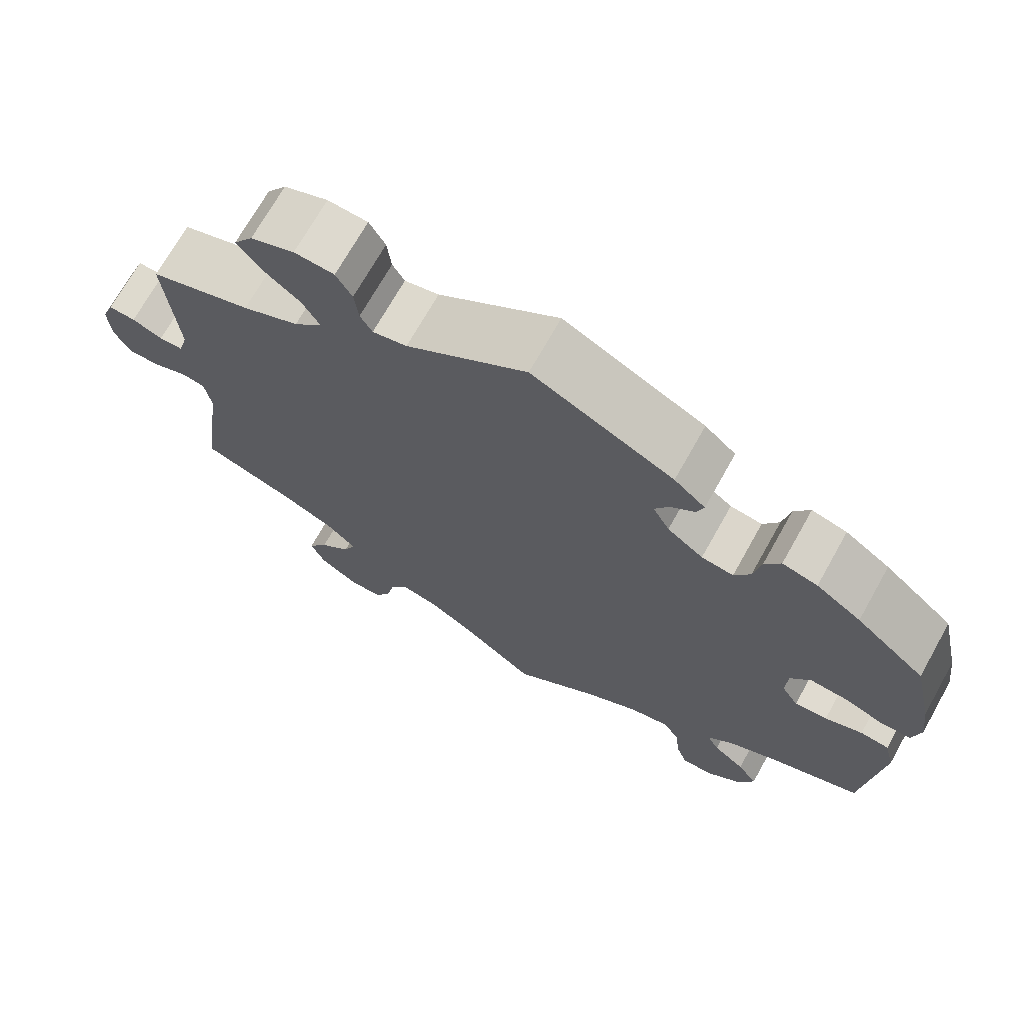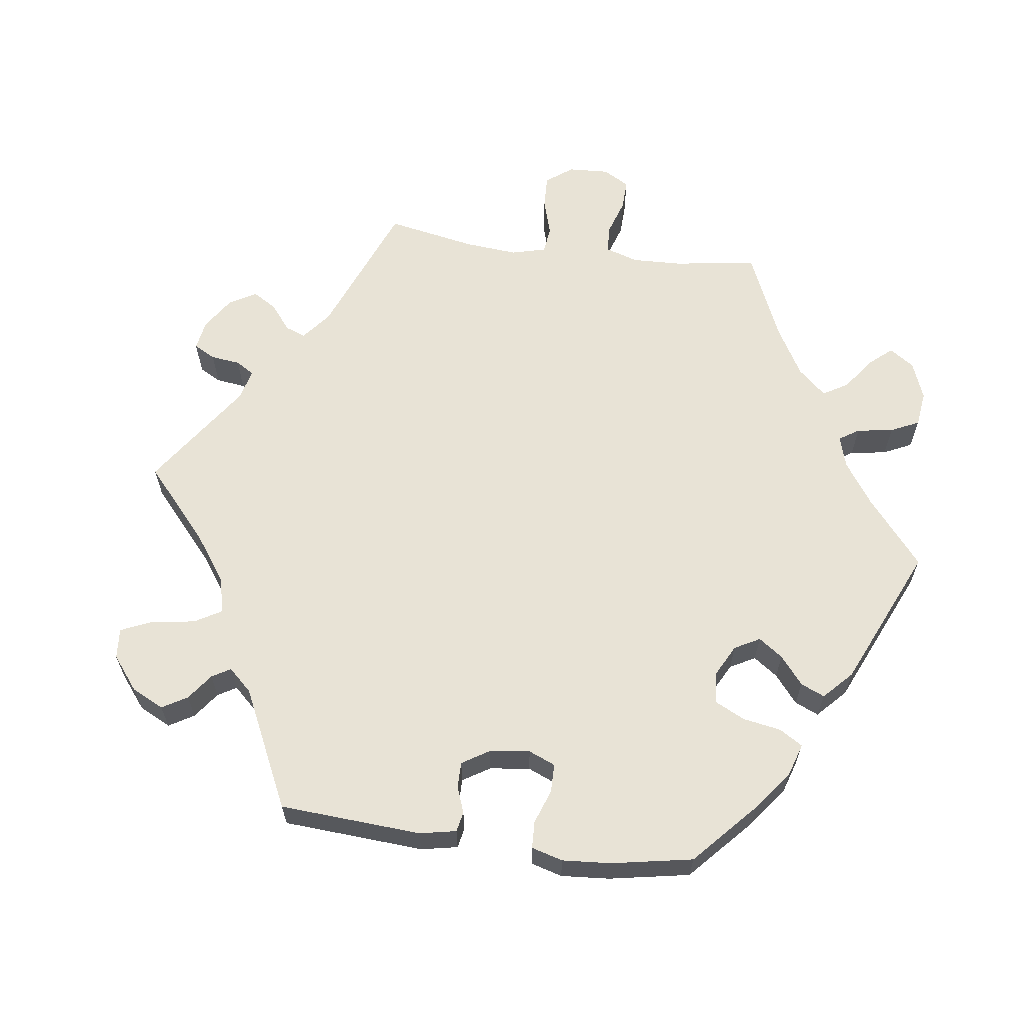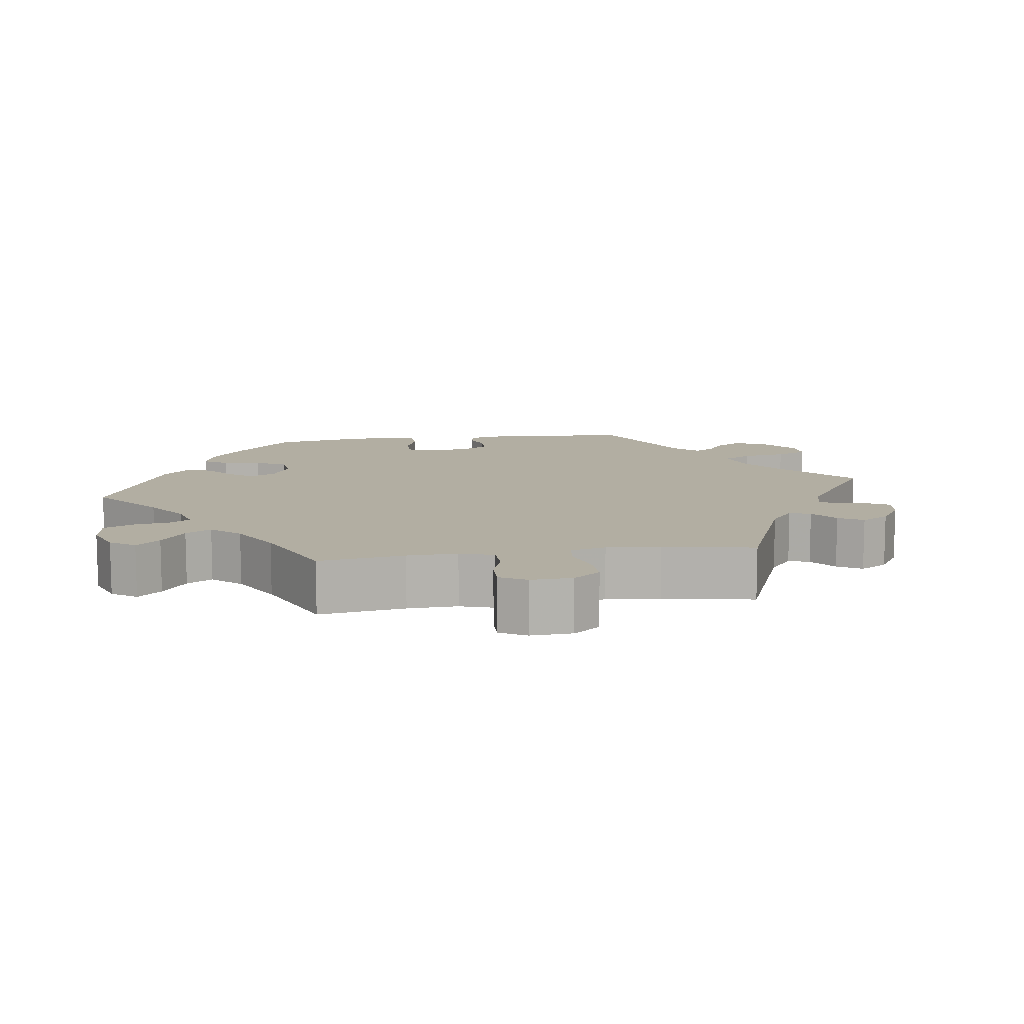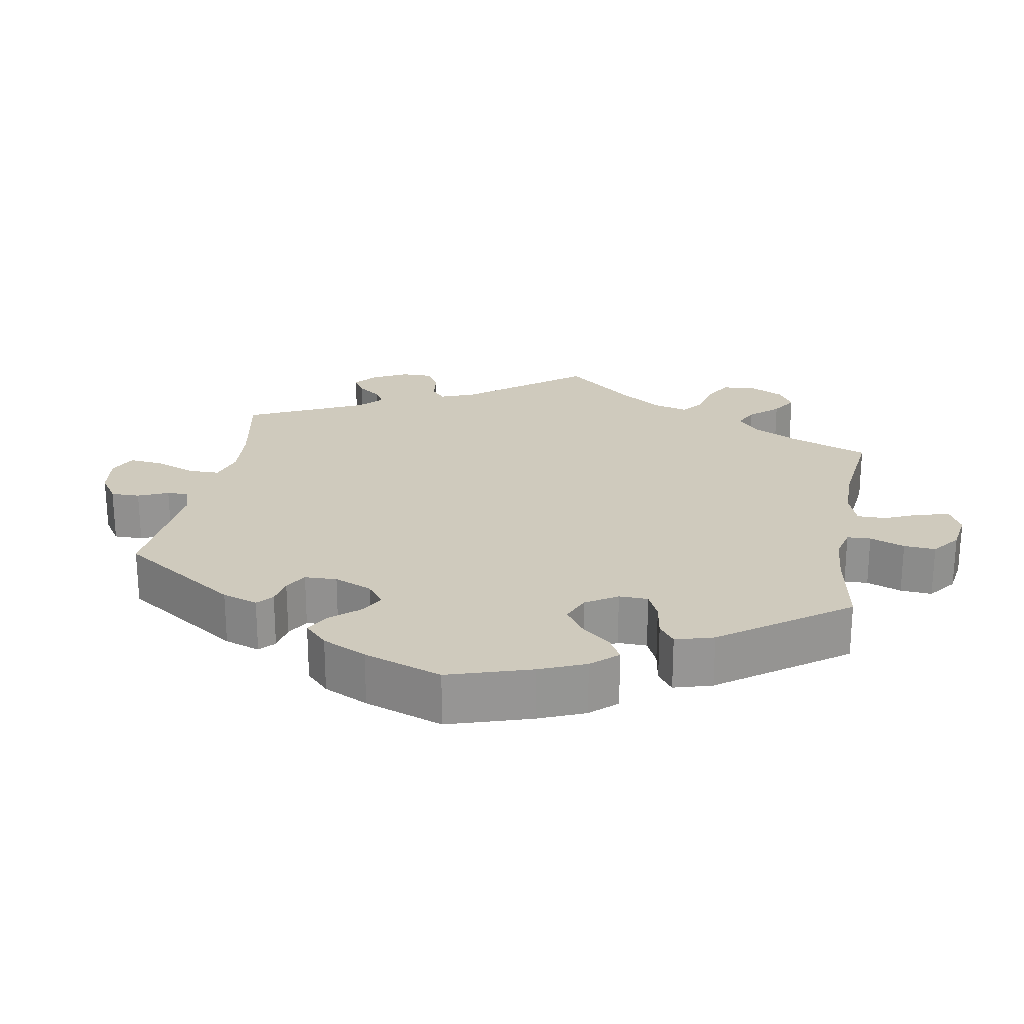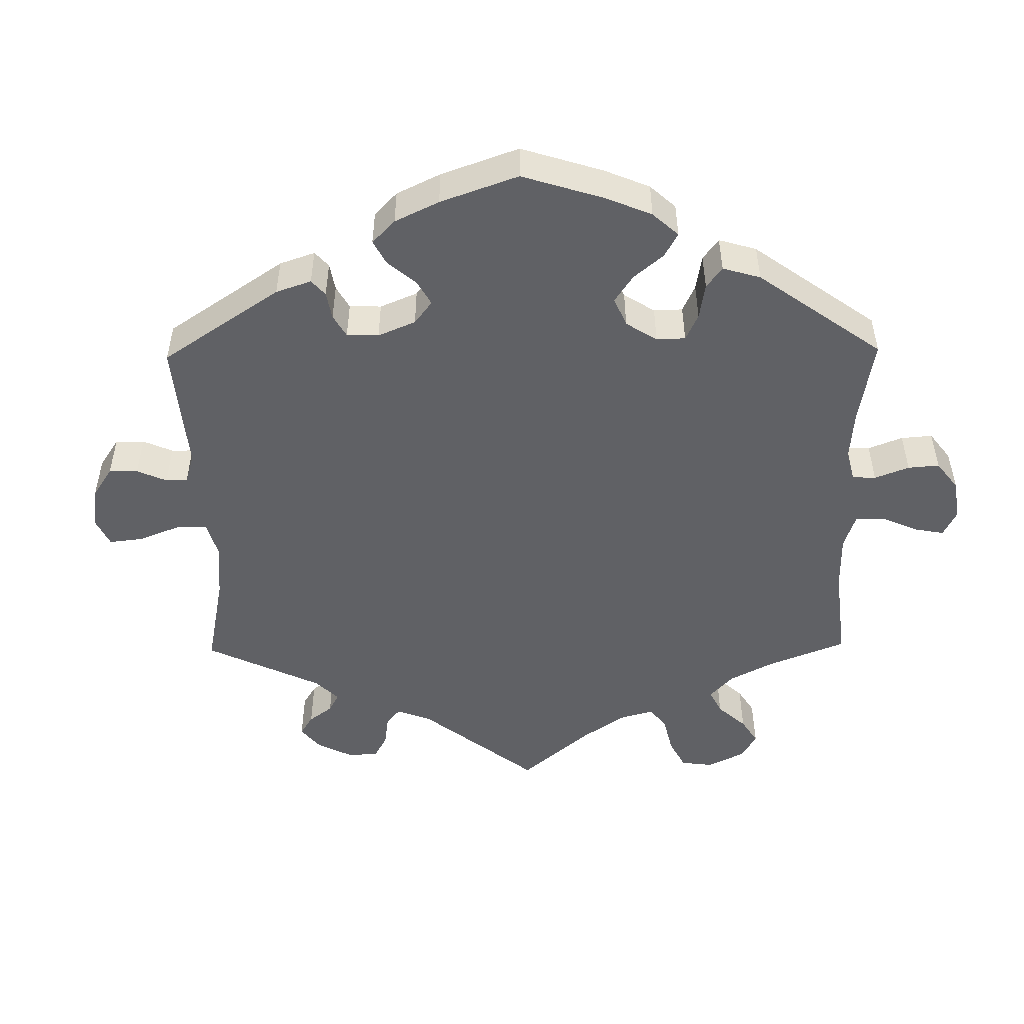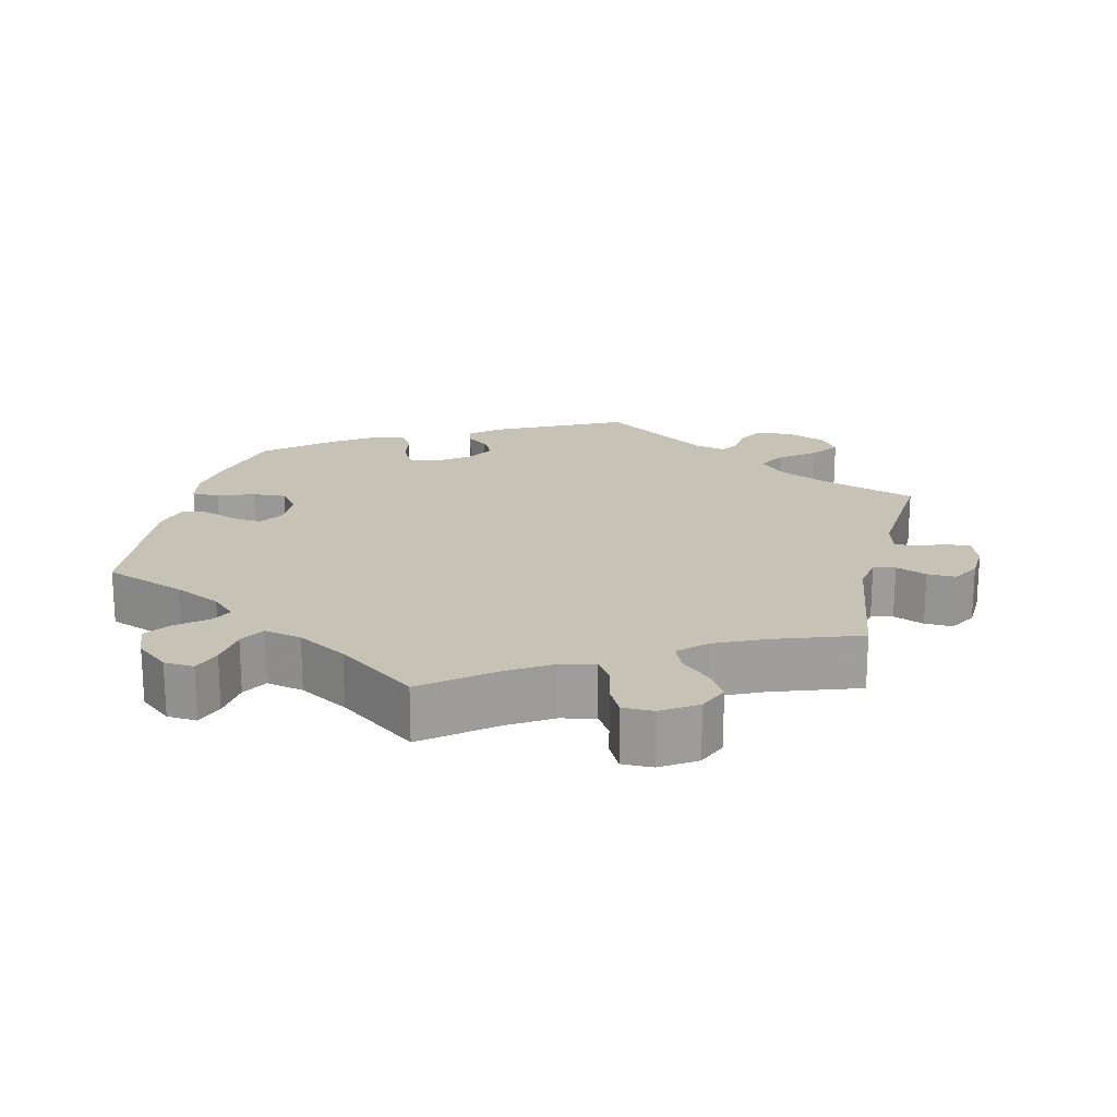
<metadata>
{"format":"obj","ext":"obj","renderer":"f3d","projection":"perspective","resolution":1024,"background":"white","views":[{"elev":70.7,"azim":29.3,"up":"+Z"},{"elev":62.5,"azim":37.6,"up":"+Y"},{"elev":10.7,"azim":-158.4,"up":"+Y"},{"elev":22.8,"azim":70.0,"up":"+Y"},{"elev":-49.3,"azim":60.8,"up":"+Y"},{"elev":19.3,"azim":-166.6,"up":"+Y"}]}
</metadata>
<code>
v 0.526 0.07 0.173
v 0.535 0.07 0.105
v 0.525 0.07 0.058
v 0.487 0.07 0.057
v 0.437 0.07 0.075
v 0.391 0.07 0.078
v 0.365 0.07 0.043
v 0.363 0.07 -0.008
v 0.384 0.07 -0.042
v 0.425 0.07 -0.038
v 0.472 0.07 -0.02
v 0.508 0.07 -0.024
v 0.521 0.07 -0.077
v 0.5 0.07 -0.289
v 0.388 0.07 -0.331
v 0.324 0.07 -0.362
v 0.291 0.07 -0.394
v 0.306 0.07 -0.423
v 0.346 0.07 -0.455
v 0.371 0.07 -0.491
v 0.352 0.07 -0.537
v 0.308 0.07 -0.573
v 0.267 0.07 -0.576
v 0.253 0.07 -0.536
v 0.247 0.07 -0.481
v 0.227 0.07 -0.446
v 0.176 0.07 -0.457
v 0.108 0.07 -0.497
v 0 0.07 -0.578
v -0.093 0.07 -0.505
v -0.151 0.07 -0.469
v -0.198 0.07 -0.459
v -0.219 0.07 -0.491
v -0.23 0.07 -0.543
v -0.25 0.07 -0.581
v -0.292 0.07 -0.581
v -0.34 0.07 -0.55
v -0.358 0.07 -0.508
v -0.333 0.07 -0.468
v -0.294 0.07 -0.431
v -0.279 0.07 -0.396
v -0.315 0.07 -0.361
v -0.382 0.07 -0.33
v -0.501 0.07 -0.289
v -0.472 0.07 -0.086
v -0.48 0.07 -0.035
v -0.51 0.07 -0.03
v -0.552 0.07 -0.047
v -0.591 0.07 -0.048
v -0.613 0.07 -0.01
v -0.616 0.07 0.044
v -0.601 0.07 0.083
v -0.567 0.07 0.082
v -0.529 0.07 0.066
v -0.499 0.07 0.067
v -0.487 0.07 0.11
v -0.501 0.07 0.289
v -0.373 0.07 0.332
v -0.302 0.07 0.365
v -0.266 0.07 0.402
v -0.288 0.07 0.44
v -0.336 0.07 0.478
v -0.364 0.07 0.516
v -0.34 0.07 0.551
v -0.285 0.07 0.573
v -0.235 0.07 0.57
v -0.215 0.07 0.535
v -0.21 0.07 0.49
v -0.195 0.07 0.464
v -0.152 0.07 0.474
v -0.001 0.07 0.578
v 0.176 0.07 0.491
v 0.215 0.07 0.457
v 0.206 0.07 0.43
v 0.176 0.07 0.405
v 0.158 0.07 0.374
v 0.179 0.07 0.335
v 0.224 0.07 0.301
v 0.264 0.07 0.296
v 0.284 0.07 0.33
v 0.293 0.07 0.38
v 0.313 0.07 0.412
v 0.357 0.07 0.401
v 0.413 0.07 0.363
v 0.5 0.07 0.289
v 0.526 0 0.173
v 0.535 0 0.105
v 0.525 0 0.058
v 0.487 0 0.057
v 0.437 0 0.075
v 0.391 0 0.078
v 0.365 0 0.043
v 0.363 0 -0.008
v 0.384 0 -0.042
v 0.425 0 -0.038
v 0.472 0 -0.02
v 0.508 0 -0.024
v 0.521 0 -0.077
v 0.5 0 -0.289
v 0.388 0 -0.331
v 0.324 0 -0.362
v 0.291 0 -0.394
v 0.306 0 -0.423
v 0.346 0 -0.455
v 0.371 0 -0.491
v 0.352 0 -0.537
v 0.308 0 -0.573
v 0.267 0 -0.576
v 0.253 0 -0.536
v 0.247 0 -0.481
v 0.227 0 -0.446
v 0.176 0 -0.457
v 0.108 0 -0.497
v 0 0 -0.578
v -0.093 0 -0.505
v -0.151 0 -0.469
v -0.198 0 -0.459
v -0.219 0 -0.491
v -0.23 0 -0.543
v -0.25 0 -0.581
v -0.292 0 -0.581
v -0.34 0 -0.55
v -0.358 0 -0.508
v -0.333 0 -0.468
v -0.294 0 -0.431
v -0.279 0 -0.396
v -0.315 0 -0.361
v -0.382 0 -0.33
v -0.501 0 -0.289
v -0.472 0 -0.086
v -0.48 0 -0.035
v -0.51 0 -0.03
v -0.552 0 -0.047
v -0.591 0 -0.048
v -0.613 0 -0.01
v -0.616 0 0.044
v -0.601 0 0.083
v -0.567 0 0.082
v -0.529 0 0.066
v -0.499 0 0.067
v -0.487 0 0.11
v -0.501 0 0.289
v -0.373 0 0.332
v -0.302 0 0.365
v -0.266 0 0.402
v -0.288 0 0.44
v -0.336 0 0.478
v -0.364 0 0.516
v -0.34 0 0.551
v -0.285 0 0.573
v -0.235 0 0.57
v -0.215 0 0.535
v -0.21 0 0.49
v -0.195 0 0.464
v -0.152 0 0.474
v -0.001 0 0.578
v 0.176 0 0.491
v 0.215 0 0.457
v 0.206 0 0.43
v 0.176 0 0.405
v 0.158 0 0.374
v 0.179 0 0.335
v 0.224 0 0.301
v 0.264 0 0.296
v 0.284 0 0.33
v 0.293 0 0.38
v 0.313 0 0.412
v 0.357 0 0.401
v 0.413 0 0.363
v 0.5 0 0.289
f 80 81 82 83
f 79 80 83 84
f 72 73 74 75
f 70 71 72 75
f 69 70 75 76
f 65 66 67 68
f 65 68 69
f 64 65 69
f 61 62 63 64
f 60 61 64 69
f 59 60 69 76
f 56 57 58
f 55 56 58 59
f 51 52 53 54
f 51 54 55
f 50 51 55
f 47 48 49 50
f 46 47 50 55
f 43 44 45
f 42 43 45 46
f 41 42 46 55
f 37 38 39 40
f 37 40 41
f 36 37 41
f 33 34 35 36
f 32 33 36 41
f 31 32 41 55
f 28 29 30
f 27 28 30 31
f 26 27 31 55
f 22 23 24 25
f 22 25 26
f 21 22 26
f 18 19 20 21
f 17 18 21 26
f 16 17 26 55
f 12 13 14 15
f 10 11 12 15
f 9 10 15 16
f 8 9 16 55
f 2 3 4 5
f 2 5 6
f 1 2 6
f 79 84 85 1
f 55 59 76 77
f 7 8 55 77
f 6 7 77 78
f 1 6 78 79
f 168 167 166 165
f 169 168 165 164
f 160 159 158 157
f 160 157 156 155
f 161 160 155 154
f 153 152 151 150
f 154 153 150
f 154 150 149
f 149 148 147 146
f 154 149 146 145
f 161 154 145 144
f 143 142 141
f 144 143 141 140
f 139 138 137 136
f 140 139 136
f 140 136 135
f 135 134 133 132
f 140 135 132 131
f 130 129 128
f 131 130 128 127
f 140 131 127 126
f 125 124 123 122
f 126 125 122
f 126 122 121
f 121 120 119 118
f 126 121 118 117
f 140 126 117 116
f 115 114 113
f 116 115 113 112
f 140 116 112 111
f 110 109 108 107
f 111 110 107
f 111 107 106
f 106 105 104 103
f 111 106 103 102
f 140 111 102 101
f 100 99 98 97
f 100 97 96 95
f 101 100 95 94
f 140 101 94 93
f 90 89 88 87
f 91 90 87
f 91 87 86
f 86 170 169 164
f 162 161 144 140
f 162 140 93 92
f 163 162 92 91
f 164 163 91 86
f 1 86 87 2
f 2 87 88 3
f 3 88 89 4
f 4 89 90 5
f 5 90 91 6
f 6 91 92 7
f 7 92 93 8
f 8 93 94 9
f 9 94 95 10
f 10 95 96 11
f 11 96 97 12
f 12 97 98 13
f 13 98 99 14
f 14 99 100 15
f 15 100 101 16
f 16 101 102 17
f 17 102 103 18
f 18 103 104 19
f 19 104 105 20
f 20 105 106 21
f 21 106 107 22
f 22 107 108 23
f 23 108 109 24
f 24 109 110 25
f 25 110 111 26
f 26 111 112 27
f 27 112 113 28
f 28 113 114 29
f 29 114 115 30
f 30 115 116 31
f 31 116 117 32
f 32 117 118 33
f 33 118 119 34
f 34 119 120 35
f 35 120 121 36
f 36 121 122 37
f 37 122 123 38
f 38 123 124 39
f 39 124 125 40
f 40 125 126 41
f 41 126 127 42
f 42 127 128 43
f 43 128 129 44
f 44 129 130 45
f 45 130 131 46
f 46 131 132 47
f 47 132 133 48
f 48 133 134 49
f 49 134 135 50
f 50 135 136 51
f 51 136 137 52
f 52 137 138 53
f 53 138 139 54
f 54 139 140 55
f 55 140 141 56
f 56 141 142 57
f 57 142 143 58
f 58 143 144 59
f 59 144 145 60
f 60 145 146 61
f 61 146 147 62
f 62 147 148 63
f 63 148 149 64
f 64 149 150 65
f 65 150 151 66
f 66 151 152 67
f 67 152 153 68
f 68 153 154 69
f 69 154 155 70
f 70 155 156 71
f 71 156 157 72
f 72 157 158 73
f 73 158 159 74
f 74 159 160 75
f 75 160 161 76
f 76 161 162 77
f 77 162 163 78
f 78 163 164 79
f 79 164 165 80
f 80 165 166 81
f 81 166 167 82
f 82 167 168 83
f 83 168 169 84
f 84 169 170 85
f 85 170 86 1

</code>
